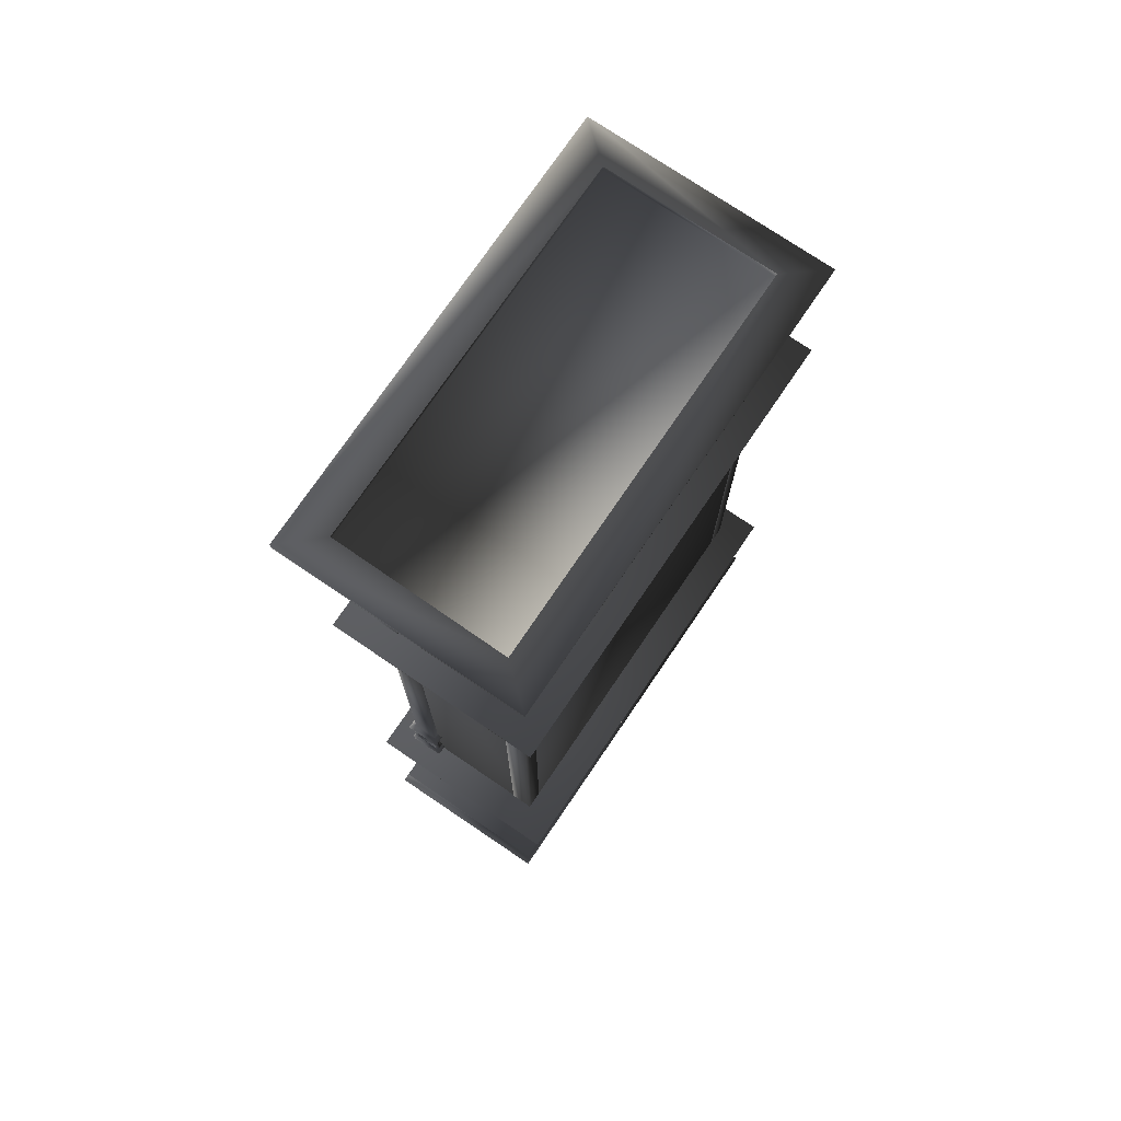
<metadata>
{"format":"obj","ext":"obj","renderer":"f3d","projection":"perspective","resolution":1024,"background":"white","views":[{"elev":74.9,"azim":124.2,"up":"+Y"}]}
</metadata>
<code>
v  4.936 5.238 0.2776
v  4.936 24.17 0.2776
v  -4.936 24.17 0.2776
v  -4.936 5.238 0.2776
v  -4.936 24.17 -0.2776
v  4.936 24.17 -0.2776
v  4.936 5.238 -0.2776
v  -4.936 5.238 -0.2776
v  -4.516 24.21 3.522
v  -4.487 24.2 4.3
v  -4.487 23.8 4.3
v  -4.518 23.4 3.46
v  -4.928 23.8 4.3
v  -4.928 24.2 4.3
v  -4.899 24.21 3.49
v  -4.897 23.4 3.46
v  -4.487 5.224 2.884
v  -4.928 5.224 2.884
v  -4.928 5.224 -0.2821
v  -4.487 5.224 -0.2821
v  -4.487 24.22 -0.2821
v  -4.928 24.22 -0.2821
v  -4.876 24.22 2.884
v  -4.539 24.22 2.884
v  -4.487 23.21 -0.2821
v  -4.928 23.21 -0.2821
v  -4.487 22.95 -0.2821
v  -4.487 22.71 -0.2821
v  -4.928 22.73 -0.2821
v  -4.928 22.94 -0.2821
v  -4.527 23.26 3.215
v  -4.882 23.11 3.039
v  -4.888 23.26 3.215
v  -4.533 23.11 3.039
v  -4.537 22.6 2.899
v  -4.537 22.88 2.934
v  -4.878 22.6 2.899
v  -4.879 22.88 2.934
v  -4.185 5.432 3.554
v  -4.112 5.539 3.608
v  -5.071 5.539 3.608
v  -4.998 5.432 3.554
v  -4.185 5.432 2.798
v  -4.134 5.539 2.75
v  -4.998 5.432 2.798
v  -5.049 5.539 2.75
v  -4.174 5.64 3.564
v  -5.009 5.64 3.564
v  -4.174 5.64 2.787
v  -5.009 5.64 2.787
v  -4.114 5.737 3.62
v  -5.069 5.737 3.62
v  -4.114 5.737 2.731
v  -5.069 5.737 2.731
v  -4.181 5.832 3.558
v  -5.002 5.832 3.558
v  -4.181 5.832 2.794
v  -5.002 5.832 2.794
v  -4.281 5.974 3.461
v  -4.281 6.926 3.461
v  -4.902 6.926 3.461
v  -4.902 5.974 3.461
v  -4.274 5.975 2.897
v  -4.274 6.924 2.897
v  -4.274 6.924 3.454
v  -4.274 5.975 3.454
v  -4.902 5.974 2.869
v  -4.902 6.926 2.869
v  -4.281 6.926 2.869
v  -4.281 5.974 2.869
v  -4.909 5.975 3.454
v  -4.909 6.924 3.454
v  -4.909 6.924 2.897
v  -4.909 5.975 2.897
v  -4.181 7.04 3.537
v  -4.098 7.159 3.635
v  -5.085 7.159 3.635
v  -5.002 7.04 3.537
v  -4.181 7.04 2.815
v  -4.098 7.159 2.717
v  -5.002 7.04 2.815
v  -5.085 7.159 2.717
v  -4.25 7.291 3.494
v  -4.933 7.291 3.494
v  -4.25 7.291 2.858
v  -4.933 7.291 2.858
v  -4.288 17.7 3.458
v  -4.895 17.7 3.458
v  -4.288 17.7 2.894
v  -4.895 17.7 2.894
v  -4.121 17.81 3.614
v  -5.062 17.81 3.614
v  -4.121 17.81 2.738
v  -5.062 17.81 2.738
v  -4.184 17.96 3.555
v  -4.999 17.96 3.555
v  -4.184 17.96 2.797
v  -4.999 17.96 2.797
v  -4.298 18.13 3.459
v  -4.298 19.08 3.459
v  -4.882 19.08 3.459
v  -4.882 18.13 3.459
v  -4.296 18.13 2.9
v  -4.296 19.08 2.9
v  -4.296 19.08 3.452
v  -4.296 18.13 3.452
v  -4.882 18.13 2.893
v  -4.882 19.08 2.893
v  -4.298 19.08 2.893
v  -4.298 18.13 2.893
v  -4.883 18.13 3.452
v  -4.883 19.08 3.452
v  -4.883 19.08 2.9
v  -4.883 18.13 2.9
v  -4.281 5.974 3.558
v  -4.902 5.974 3.558
v  -4.281 6.926 3.558
v  -4.902 6.926 3.558
v  -4.181 5.975 2.897
v  -4.181 5.975 3.454
v  -4.181 6.924 2.897
v  -4.181 6.924 3.454
v  -4.902 5.974 2.794
v  -4.281 5.974 2.794
v  -4.902 6.926 2.794
v  -4.281 6.926 2.794
v  -5.002 5.975 3.454
v  -5.002 5.975 2.897
v  -5.002 6.924 3.454
v  -5.002 6.924 2.897
v  -4.298 18.13 3.555
v  -4.882 18.13 3.555
v  -4.184 19.37 3.555
v  -4.298 19.08 3.555
v  -4.999 19.37 3.555
v  -4.882 19.08 3.555
v  -4.203 18.13 2.9
v  -4.203 18.13 3.452
v  -4.184 19.37 2.797
v  -4.203 19.08 2.9
v  -4.203 19.08 3.452
v  -4.882 18.13 2.797
v  -4.298 18.13 2.797
v  -4.999 19.37 2.797
v  -4.882 19.08 2.797
v  -4.298 19.08 2.797
v  -4.976 18.13 3.452
v  -4.976 18.13 2.9
v  -4.976 19.08 3.452
v  -4.976 19.08 2.9
v  4.888 24.21 3.522
v  4.916 24.2 4.3
v  4.916 23.8 4.3
v  4.884 23.4 3.46
v  4.475 23.8 4.3
v  4.475 24.2 4.3
v  4.504 24.21 3.49
v  4.506 23.4 3.46
v  4.916 5.224 2.884
v  4.475 5.224 2.884
v  4.475 5.224 -0.2821
v  4.916 5.224 -0.2821
v  4.916 24.22 -0.2821
v  4.475 24.22 -0.2821
v  4.526 24.22 2.884
v  4.864 24.22 2.884
v  4.916 23.21 -0.2821
v  4.475 23.21 -0.2821
v  4.916 22.95 -0.2821
v  4.916 22.71 -0.2821
v  4.475 22.73 -0.2821
v  4.475 22.94 -0.2821
v  4.876 23.26 3.215
v  4.521 23.11 3.039
v  4.515 23.26 3.215
v  4.87 23.11 3.039
v  4.866 22.6 2.899
v  4.867 22.88 2.934
v  4.525 22.6 2.899
v  4.524 22.88 2.934
v  5.104 5.432 3.501
v  5.177 5.539 3.556
v  4.217 5.539 3.556
v  4.29 5.432 3.501
v  5.104 5.432 2.745
v  5.155 5.539 2.697
v  4.29 5.432 2.745
v  4.239 5.539 2.697
v  5.115 5.64 3.511
v  4.279 5.64 3.511
v  5.115 5.64 2.734
v  4.279 5.64 2.734
v  5.175 5.737 3.568
v  4.219 5.737 3.568
v  5.175 5.737 2.679
v  4.219 5.737 2.679
v  5.107 5.832 3.505
v  4.287 5.832 3.505
v  5.107 5.832 2.741
v  4.287 5.832 2.741
v  5.008 5.974 3.409
v  5.008 6.926 3.409
v  4.386 6.926 3.409
v  4.386 5.974 3.409
v  5.015 5.975 2.844
v  5.015 6.924 2.844
v  5.015 6.924 3.401
v  5.015 5.975 3.401
v  4.386 5.974 2.816
v  4.386 6.926 2.816
v  5.008 6.926 2.816
v  5.008 5.974 2.816
v  4.38 5.975 3.401
v  4.38 6.924 3.401
v  4.38 6.924 2.844
v  4.38 5.975 2.844
v  5.107 7.04 3.484
v  5.191 7.159 3.583
v  4.203 7.159 3.583
v  4.287 7.04 3.484
v  5.107 7.04 2.762
v  5.191 7.159 2.664
v  4.287 7.04 2.762
v  4.203 7.159 2.664
v  5.038 7.291 3.441
v  4.355 7.291 3.441
v  5.038 7.291 2.805
v  4.355 7.291 2.805
v  5 17.7 3.405
v  4.393 17.7 3.405
v  5 17.7 2.841
v  4.393 17.7 2.841
v  5.168 17.81 3.561
v  4.226 17.81 3.561
v  5.168 17.81 2.685
v  4.226 17.81 2.685
v  5.105 17.96 3.502
v  4.289 17.96 3.502
v  5.105 17.96 2.744
v  4.289 17.96 2.744
v  4.991 18.13 3.406
v  4.991 19.08 3.406
v  4.406 19.08 3.406
v  4.406 18.13 3.406
v  4.992 18.13 2.847
v  4.992 19.08 2.847
v  4.992 19.08 3.399
v  4.992 18.13 3.399
v  4.406 18.13 2.84
v  4.406 19.08 2.84
v  4.991 19.08 2.84
v  4.991 18.13 2.84
v  4.405 18.13 3.399
v  4.405 19.08 3.399
v  4.405 19.08 2.847
v  4.405 18.13 2.847
v  5.008 5.974 3.505
v  4.386 5.974 3.505
v  5.008 6.926 3.505
v  4.386 6.926 3.505
v  5.107 5.975 2.844
v  5.107 5.975 3.401
v  5.107 6.924 2.844
v  5.107 6.924 3.401
v  4.386 5.974 2.741
v  5.008 5.974 2.741
v  4.386 6.926 2.741
v  5.008 6.926 2.741
v  4.287 5.975 3.401
v  4.287 5.975 2.844
v  4.287 6.924 3.401
v  4.287 6.924 2.844
v  4.991 18.13 3.502
v  4.406 18.13 3.502
v  5.105 19.37 3.502
v  4.991 19.08 3.502
v  4.289 19.37 3.502
v  4.406 19.08 3.502
v  5.085 18.13 2.847
v  5.085 18.13 3.399
v  5.105 19.37 2.744
v  5.085 19.08 2.847
v  5.085 19.08 3.399
v  4.406 18.13 2.744
v  4.991 18.13 2.744
v  4.289 19.37 2.744
v  4.406 19.08 2.744
v  4.991 19.08 2.744
v  4.312 18.13 3.399
v  4.312 18.13 2.847
v  4.312 19.08 3.399
v  4.312 19.08 2.847
v  -4.275 1.468 2.965
v  -2.04 1.466 2.956
v  -2.037 4.097 2.951
v  -4.265 4.109 2.959
v  -2.013 4.127 3.109
v  -4.292 4.13 3.142
v  -2.014 1.428 3.135
v  -4.288 1.413 3.151
v  -4.471 4.336 3.256
v  -1.837 4.319 3.235
v  -1.817 1.236 3.241
v  -4.468 1.218 3.251
v  1.122 1.472 2.951
v  1.108 4.104 2.945
v  -1.102 4.081 2.942
v  -1.093 1.471 2.942
v  -1.131 4.109 3.114
v  1.152 4.131 3.137
v  1.165 1.435 3.144
v  -1.127 1.424 3.139
v  1.332 4.324 3.238
v  -1.307 4.327 3.249
v  1.331 1.224 3.254
v  -1.31 1.238 3.247
v  4.26 4.091 2.952
v  2.018 4.091 2.941
v  2.041 1.474 2.951
v  4.267 1.478 2.954
v  4.29 4.127 3.134
v  2.015 4.127 3.118
v  2.004 1.448 3.133
v  4.297 1.448 3.13
v  4.467 4.327 3.247
v  1.835 4.333 3.242
v  1.839 1.235 3.246
v  4.463 1.214 3.247
v  -1.508 0.6595 3.292
v  1.619 0.6034 3.3
v  4.921 0.6335 3.323
v  4.91 4.874 3.317
v  1.608 4.879 3.317
v  -1.544 4.89 3.308
v  -4.924 0.62 3.331
v  -4.924 0.6622 3.33
v  -4.932 4.866 3.297
v  -4.951 0.6303 3.322
v  4.944 4.879 -0.3459
v  4.935 0.6384 -0.3325
v  -4.953 0.6281 -0.3563
v  -4.942 4.88 -0.3639
v  -1.281 4.902 -0.3671
v  -1.153 0.6312 -0.3729
v  1.859 4.903 -0.3495
v  1.841 0.6326 -0.372
v  -5.696 0.8109 -0.673
v  -5.706 0.7844 3.795
v  5.669 0.8096 3.806
v  5.684 0.8141 -0.6532
v  -5.698 0.6528 3.797
v  5.666 0.6384 3.807
v  5.68 0.6218 -0.6811
v  -5.701 0.646 -0.6694
v  -5.873 0.39 3.868
v  5.852 0.3967 3.867
v  5.835 0.381 -0.7467
v  -5.865 0.3886 -0.7453
v  -5.702 0.1536 3.795
v  5.643 0.146 3.81
v  5.679 0.1572 -0.664
v  5.695 -0.0085 3.803
v  5.686 -0.0144 -0.6833
v  -5.697 0.1572 -0.6802
v  -5.712 -0.0216 3.812
v  -5.729 -0.0332 -0.6613
v  5.199 23.67 -0.4434
v  5.194 23.65 4.516
v  5.082 23.41 4.41
v  5.107 23.45 -0.3868
v  5.317 23.74 4.648
v  5.304 23.75 -0.5755
v  5.38 23.89 4.734
v  5.367 23.91 -0.6779
v  5.445 23.96 -0.766
v  5.462 23.95 4.842
v  5.559 24.2 4.954
v  5.577 24.2 -0.859
v  5.698 24.28 5.105
v  5.68 24.26 -0.9947
v  -5.568 24.28 5.103
v  -5.434 24.2 4.939
v  -5.562 24.27 -0.9897
v  -5.427 24.19 -0.8514
v  -5.355 23.97 4.855
v  -5.356 23.97 -0.744
v  -5.268 23.91 4.751
v  -5.241 23.9 -0.6442
v  -5.184 23.74 4.662
v  -5.182 23.74 -0.5378
v  -5.088 23.67 4.546
v  -5.054 23.66 -0.4308
v  -4.973 23.43 4.403
v  -4.959 23.42 -0.3289
v  -5.574 24.56 5.125
v  5.709 24.54 5.127
v  5.705 24.56 -1.025
v  4.94 24.6 -0.1078
v  4.901 24.6 4.211
v  -5.579 24.55 -1.025
v  -4.791 24.6 4.204
v  -4.805 24.6 -0.0975
v  4.94 24.44 -0.1078
v  4.901 24.43 4.211
v  -4.791 24.44 4.204
v  -4.805 24.44 -0.0975
v  5.199 19.44 -0.5787
v  5.194 19.43 3.642
v  5.082 19.28 3.552
v  5.107 19.3 -0.5301
v  5.317 19.48 3.754
v  5.304 19.49 -0.691
v  5.38 19.58 3.828
v  5.367 19.59 -0.7781
v  5.445 19.62 -0.8532
v  5.462 19.62 3.919
v  5.559 19.77 4.014
v  5.577 19.77 -0.9322
v  5.698 19.82 4.143
v  5.68 19.81 -1.048
v  -5.568 19.82 4.141
v  -5.434 19.77 4.002
v  -5.562 19.81 -1.043
v  -5.427 19.77 -0.9259
v  -5.355 19.63 3.93
v  -5.356 19.63 -0.8343
v  -5.268 19.59 3.842
v  -5.241 19.58 -0.7494
v  -5.184 19.49 3.766
v  -5.182 19.49 -0.6591
v  -5.088 19.44 3.667
v  -5.054 19.43 -0.5679
v  -4.973 19.29 3.546
v  -4.959 19.29 -0.4807
v  -5.574 19.99 4.16
v  5.709 19.98 4.161
v  5.705 20 -1.073
v  -5.579 19.99 -1.073
v  -4.554 16.74 2.909
v  -4.543 16.42 2.931
v  4.703 16.43 2.924
v  4.702 16.72 2.925
v  -4.551 16.74 0.1927
v  4.712 16.73 0.1775
v  -4.561 16.42 0.1986
v  4.712 16.43 0.186
v  5.199 4.897 -0.5787
v  5.194 4.89 3.642
v  5.082 4.742 3.552
v  5.107 4.761 -0.5301
v  5.317 4.943 3.754
v  5.304 4.949 -0.691
v  5.38 5.038 3.828
v  5.367 5.048 -0.7781
v  5.445 5.083 -0.8532
v  5.462 5.076 3.919
v  5.559 5.228 4.014
v  5.577 5.23 -0.9322
v  5.698 5.282 4.143
v  5.68 5.269 -1.048
v  -5.568 5.28 4.141
v  -5.434 5.227 4.002
v  -5.562 5.274 -1.043
v  -5.427 5.226 -0.9259
v  -5.355 5.087 3.93
v  -5.356 5.089 -0.8343
v  -5.268 5.048 3.842
v  -5.241 5.041 -0.7494
v  -5.184 4.945 3.766
v  -5.182 4.947 -0.6591
v  -5.088 4.903 3.667
v  -5.054 4.893 -0.5679
v  -4.973 4.751 3.546
v  -4.959 4.748 -0.4807
v  -5.574 5.453 4.16
v  5.709 5.441 4.161
v  5.705 5.456 -1.073
v  -5.579 5.446 -1.073
v  -5.126 0.2705 3.604
v  -5.133 5.155 3.583
v  -5.126 5.184 2.833
v  -5.128 0.2615 2.833
v  -4.476 0.2579 3.599
v  -4.467 5.151 3.583
v  -4.472 0.2619 2.832
v  -4.48 5.203 2.833
v  -1.707 24.38 -0.0858
v  -1.687 24.37 2.377
v  -1.696 20 2.372
v  -1.689 19.98 -0.0845
v  -1.893 19.99 2.376
v  -1.9 24.37 2.378
v  -1.913 24.37 -0.0782
v  -1.905 19.99 -0.0845
v  -5.006 23.9 3.937
v  -5.012 22.97 3.948
v  -4.998 23.37 4.664
v  -5.001 23.9 4.677
v  -5.021 22.63 3.628
v  -5.014 22.62 3.655
v  -5.007 23.9 3.651
v  -5.004 23.89 2.878
v  -5.012 22.6 2.873
v  -5.011 22.12 2.876
v  -5.001 19.96 2.878
v  -4.996 19.98 3.566
v  -5.011 22.13 3.551
v  -4.227 22.99 4.011
v  -4.254 23.37 4.668
v  -4.244 23.9 4.683
v  -4.222 23.9 4.021
v  -4.221 22.65 3.676
v  -4.228 23.89 2.867
v  -4.219 22.59 2.867
v  -4.212 22.66 3.651
v  -4.221 23.9 3.685
v  -4.22 22.11 2.867
v  -4.236 19.96 2.867
v  -4.218 22.11 3.561
v  -4.232 19.97 3.555
v  4.316 23.9 3.937
v  4.31 22.97 3.948
v  4.324 23.37 4.664
v  4.321 23.9 4.677
v  4.3 22.63 3.628
v  4.308 22.62 3.655
v  4.315 23.9 3.651
v  4.318 23.89 2.878
v  4.31 22.6 2.873
v  4.311 22.12 2.876
v  4.321 19.96 2.878
v  4.325 19.98 3.566
v  4.311 22.13 3.551
v  5.095 22.99 4.011
v  5.068 23.37 4.668
v  5.078 23.9 4.683
v  5.1 23.9 4.021
v  5.101 22.65 3.676
v  5.094 23.89 2.867
v  5.103 22.59 2.867
v  5.109 22.66 3.651
v  5.101 23.9 3.685
v  5.102 22.11 2.867
v  5.086 19.96 2.867
v  5.104 22.11 3.561
v  5.09 19.97 3.555
v  1.826 24.38 -0.0858
v  1.847 24.37 2.377
v  1.837 20 2.372
v  1.845 19.98 -0.0845
v  1.641 19.99 2.376
v  1.633 24.37 2.378
v  1.621 24.37 -0.0782
v  1.629 19.99 -0.0845
v  -4.554 13.95 2.909
v  -4.543 13.63 2.931
v  4.703 13.64 2.924
v  4.702 13.93 2.925
v  -4.551 13.96 0.1927
v  4.712 13.95 0.1775
v  -4.561 13.64 0.1986
v  4.712 13.64 0.186
v  -4.554 11.37 2.909
v  -4.543 11.05 2.931
v  4.703 11.07 2.924
v  4.702 11.35 2.925
v  -4.551 11.38 0.1927
v  4.712 11.37 0.1775
v  -4.561 11.06 0.1986
v  4.712 11.06 0.186
v  -4.554 8.64 2.909
v  -4.543 8.317 2.931
v  4.703 8.332 2.924
v  4.702 8.619 2.925
v  -4.551 8.644 0.1927
v  4.712 8.634 0.1775
v  -4.561 8.325 0.1986
v  4.712 8.327 0.186
o bookshelf
g bookshelf
f 1 2 3 4
f 5 6 7 8
f 8 7 1 4
f 7 6 2 1
f 6 5 3 2
f 5 8 4 3
f 9 10 11 12
f 13 14 15 16
f 17 18 19 20
f 10 14 13 11
f 21 22 23 24
f 25 26 22 21
f 27 28 29 30
f 14 10 9 15
f 31 24 9 12
f 24 23 15 9
f 26 32 33 23 22
f 33 16 15 23
f 25 21 24 31 34
f 35 28 27 36
f 30 29 37 38
f 38 32 26 30
f 26 25 27 30
f 25 34 36 27
f 35 17 20 28
f 20 19 29 28
f 19 18 37 29
f 39 40 41 42
f 39 43 44 40
f 45 46 44 43
f 42 41 46 45
f 40 47 48 41
f 44 49 47 40
f 46 50 49 44
f 46 41 48 50
f 47 51 52 48
f 49 53 51 47
f 50 54 53 49
f 48 52 54 50
f 51 55 56 52
f 53 57 55 51
f 54 58 57 53
f 52 56 58 54
f 59 60 61 62
f 63 64 65 66
f 67 68 69 70
f 71 72 73 74
f 75 76 77 78
f 79 80 76 75
f 81 82 80 79
f 78 77 82 81
f 76 83 84 77
f 80 85 83 76
f 82 86 85 80
f 77 84 86 82
f 83 87 88 84
f 85 89 87 83
f 86 90 89 85
f 84 88 90 86
f 87 91 92 88
f 89 93 91 87
f 90 94 93 89
f 88 92 94 90
f 91 95 96 92
f 93 97 95 91
f 94 98 97 93
f 92 96 98 94
f 99 100 101 102
f 103 104 105 106
f 107 108 109 110
f 111 112 113 114
f 55 115 116 56
f 75 117 115 55
f 78 118 117 75
f 78 56 116 118
f 57 119 120 55
f 79 121 119 57
f 75 122 121 79
f 75 55 120 122
f 58 123 124 57
f 81 125 123 58
f 79 126 125 81
f 79 57 124 126
f 56 127 128 58
f 78 129 127 56
f 81 130 129 78
f 81 58 128 130
f 115 59 62 116
f 117 60 59 115
f 118 61 60 117
f 116 62 61 118
f 119 63 66 120
f 121 64 63 119
f 122 65 64 121
f 120 66 65 122
f 123 67 70 124
f 125 68 67 123
f 126 69 68 125
f 124 70 69 126
f 127 71 74 128
f 129 72 71 127
f 130 73 72 129
f 128 74 73 130
f 95 131 132 96
f 95 133 134 131
f 135 136 134 133
f 96 132 136 135
f 97 137 138 95
f 97 139 140 137
f 133 141 140 139
f 95 138 141 133
f 98 142 143 97
f 98 144 145 142
f 139 146 145 144
f 97 143 146 139
f 96 147 148 98
f 96 135 149 147
f 144 150 149 135
f 98 148 150 144
f 131 99 102 132
f 134 100 99 131
f 136 101 100 134
f 132 102 101 136
f 137 103 106 138
f 140 104 103 137
f 141 105 104 140
f 138 106 105 141
f 142 107 110 143
f 145 108 107 142
f 146 109 108 145
f 143 110 109 146
f 147 111 114 148
f 149 112 111 147
f 150 113 112 149
f 148 114 113 150
f 151 152 153 154
f 155 156 157 158
f 159 160 161 162
f 152 156 155 153
f 163 164 165 166
f 167 168 164 163
f 169 170 171 172
f 156 152 151 157
f 173 166 151 154
f 166 165 157 151
f 168 174 175 165 164
f 175 158 157 165
f 167 163 166 173 176
f 177 170 169 178
f 172 171 179 180
f 180 174 168 172
f 168 167 169 172
f 167 176 178 169
f 177 159 162 170
f 162 161 171 170
f 161 160 179 171
f 181 182 183 184
f 181 185 186 182
f 187 188 186 185
f 184 183 188 187
f 182 189 190 183
f 186 191 189 182
f 188 192 191 186
f 188 183 190 192
f 189 193 194 190
f 191 195 193 189
f 192 196 195 191
f 190 194 196 192
f 193 197 198 194
f 195 199 197 193
f 196 200 199 195
f 194 198 200 196
f 201 202 203 204
f 205 206 207 208
f 209 210 211 212
f 213 214 215 216
f 217 218 219 220
f 221 222 218 217
f 223 224 222 221
f 220 219 224 223
f 218 225 226 219
f 222 227 225 218
f 224 228 227 222
f 219 226 228 224
f 225 229 230 226
f 227 231 229 225
f 228 232 231 227
f 226 230 232 228
f 229 233 234 230
f 231 235 233 229
f 232 236 235 231
f 230 234 236 232
f 233 237 238 234
f 235 239 237 233
f 236 240 239 235
f 234 238 240 236
f 241 242 243 244
f 245 246 247 248
f 249 250 251 252
f 253 254 255 256
f 197 257 258 198
f 217 259 257 197
f 220 260 259 217
f 220 198 258 260
f 199 261 262 197
f 221 263 261 199
f 217 264 263 221
f 217 197 262 264
f 200 265 266 199
f 223 267 265 200
f 221 268 267 223
f 221 199 266 268
f 198 269 270 200
f 220 271 269 198
f 223 272 271 220
f 223 200 270 272
f 257 201 204 258
f 259 202 201 257
f 260 203 202 259
f 258 204 203 260
f 261 205 208 262
f 263 206 205 261
f 264 207 206 263
f 262 208 207 264
f 265 209 212 266
f 267 210 209 265
f 268 211 210 267
f 266 212 211 268
f 269 213 216 270
f 271 214 213 269
f 272 215 214 271
f 270 216 215 272
f 237 273 274 238
f 237 275 276 273
f 277 278 276 275
f 238 274 278 277
f 239 279 280 237
f 239 281 282 279
f 275 283 282 281
f 237 280 283 275
f 240 284 285 239
f 240 286 287 284
f 281 288 287 286
f 239 285 288 281
f 238 289 290 240
f 238 277 291 289
f 286 292 291 277
f 240 290 292 286
f 273 241 244 274
f 276 242 241 273
f 278 243 242 276
f 274 244 243 278
f 279 245 248 280
f 282 246 245 279
f 283 247 246 282
f 280 248 247 283
f 284 249 252 285
f 287 250 249 284
f 288 251 250 287
f 285 252 251 288
f 289 253 256 290
f 291 254 253 289
f 292 255 254 291
f 290 256 255 292
f 293 294 295 296
f 297 298 296 295
f 299 297 295 294
f 293 296 298 300
f 294 293 300 299
f 301 298 297 302
f 303 302 297 299
f 304 300 298 301
f 304 303 299 300
f 305 306 307 308
f 309 307 306 310
f 311 310 306 305
f 308 307 309 312
f 305 308 312 311
f 313 314 309 310
f 311 315 313 310
f 316 312 309 314
f 312 316 315 311
f 317 318 319 320
f 317 321 322 318
f 319 318 322 323
f 321 317 320 324
f 320 319 323 324
f 322 321 325 326
f 326 327 323 322
f 324 328 325 321
f 324 323 327 328
f 329 330 315 316
f 328 331 332 325
f 330 331 328 327
f 315 330 333 313
f 334 302 303 329
f 335 329 303 304 336
f 301 337 338 336 304
f 339 332 331 340
f 341 338 337 342
f 301 302 334 337
f 334 329 316 314
f 341 342 343 344
f 313 333 334 314
f 333 330 327 326
f 325 332 333 326
f 345 339 340 346
f 344 343 345 346
f 347 348 349 350
f 349 348 351 352
f 352 353 350 349
f 351 348 347 354
f 347 350 353 354
f 352 351 355 356
f 353 352 356 357
f 355 351 354 358
f 354 353 357 358
f 356 355 359 360
f 361 357 356 360
f 361 360 362 363
f 359 355 358 364
f 358 357 361 364
f 362 360 359 365
f 359 364 366 365
f 364 361 363 366
f 336 338 335
f 367 368 369 370
f 371 368 367 372
f 373 371 372 374
f 375 376 373 374
f 377 376 375 378
f 379 377 378 380
f 377 379 381 382
f 383 384 382 381
f 383 380 378 384
f 376 377 382 385
f 386 385 382 384
f 384 378 375 386
f 373 376 385 387
f 387 385 386 388
f 388 386 375 374
f 371 373 387 389
f 390 389 387 388
f 388 374 372 390
f 368 371 389 391
f 391 389 390 392
f 390 372 367 392
f 369 368 391 393
f 393 391 392 394
f 392 367 370 394
f 395 381 379 396
f 396 379 380 397
f 398 399 396 397
f 400 383 381 395
f 397 380 383 400
f 401 395 396 399
f 402 400 395 401
f 402 398 397 400
f 398 403 404 399
f 399 404 405 401
f 401 405 406 402
f 402 406 403 398
f 406 405 404 403
f 407 408 409 410
f 411 408 407 412
f 413 411 412 414
f 415 416 413 414
f 417 416 415 418
f 419 417 418 420
f 417 419 421 422
f 423 424 422 421
f 423 420 418 424
f 416 417 422 425
f 426 425 422 424
f 424 418 415 426
f 413 416 425 427
f 427 425 426 428
f 428 426 415 414
f 411 413 427 429
f 430 429 427 428
f 428 414 412 430
f 408 411 429 431
f 431 429 430 432
f 430 412 407 432
f 409 408 431 433
f 433 431 432 434
f 432 407 410 434
f 435 421 419 436
f 436 419 420 437
f 438 423 421 435
f 437 420 423 438
f 435 436 437 438
f 439 440 441 442
f 443 439 442 444
f 445 443 444 446
f 446 441 440 445
f 447 448 449 450
f 451 448 447 452
f 453 451 452 454
f 455 456 453 454
f 457 456 455 458
f 459 457 458 460
f 457 459 461 462
f 463 464 462 461
f 463 460 458 464
f 456 457 462 465
f 466 465 462 464
f 464 458 455 466
f 453 456 465 467
f 467 465 466 468
f 468 466 455 454
f 451 453 467 469
f 470 469 467 468
f 468 454 452 470
f 448 451 469 471
f 471 469 470 472
f 470 452 447 472
f 449 448 471 473
f 473 471 472 474
f 472 447 450 474
f 475 461 459 476
f 476 459 460 477
f 478 463 461 475
f 477 460 463 478
f 475 476 477 478
f 479 480 481 482
f 480 479 483 484
f 485 486 484 483
f 485 482 481 486
f 487 488 489 490
f 491 489 488 492
f 492 493 494 491
f 493 487 490 494
f 495 496 497 498
f 499 500 496 495 501
f 499 501 502 503
f 504 505 506 507
f 500 499 503 504 507
f 508 509 497 496
f 498 497 509 510
f 511 510 509 508
f 512 508 496 500
f 503 502 513 514
f 515 514 513 516
f 508 512 515 516 511
f 517 518 505 504
f 517 519 520 518
f 504 503 514 517
f 519 517 514 515 512
f 512 500 507 519
f 506 520 519 507
f 521 522 523 524
f 525 526 522 521 527
f 525 527 528 529
f 530 531 532 533
f 526 525 529 530 533
f 534 535 523 522
f 524 523 535 536
f 537 536 535 534
f 538 534 522 526
f 529 528 539 540
f 541 540 539 542
f 534 538 541 542 537
f 543 544 531 530
f 543 545 546 544
f 530 529 540 543
f 545 543 540 541 538
f 538 526 533 545
f 532 546 545 533
f 547 548 549 550
f 551 549 548 552
f 552 553 554 551
f 553 547 550 554
f 555 556 557 558
f 559 555 558 560
f 561 559 560 562
f 562 557 556 561
f 563 564 565 566
f 567 563 566 568
f 569 567 568 570
f 570 565 564 569
f 571 572 573 574
f 575 571 574 576
f 577 575 576 578
f 578 573 572 577

</code>
